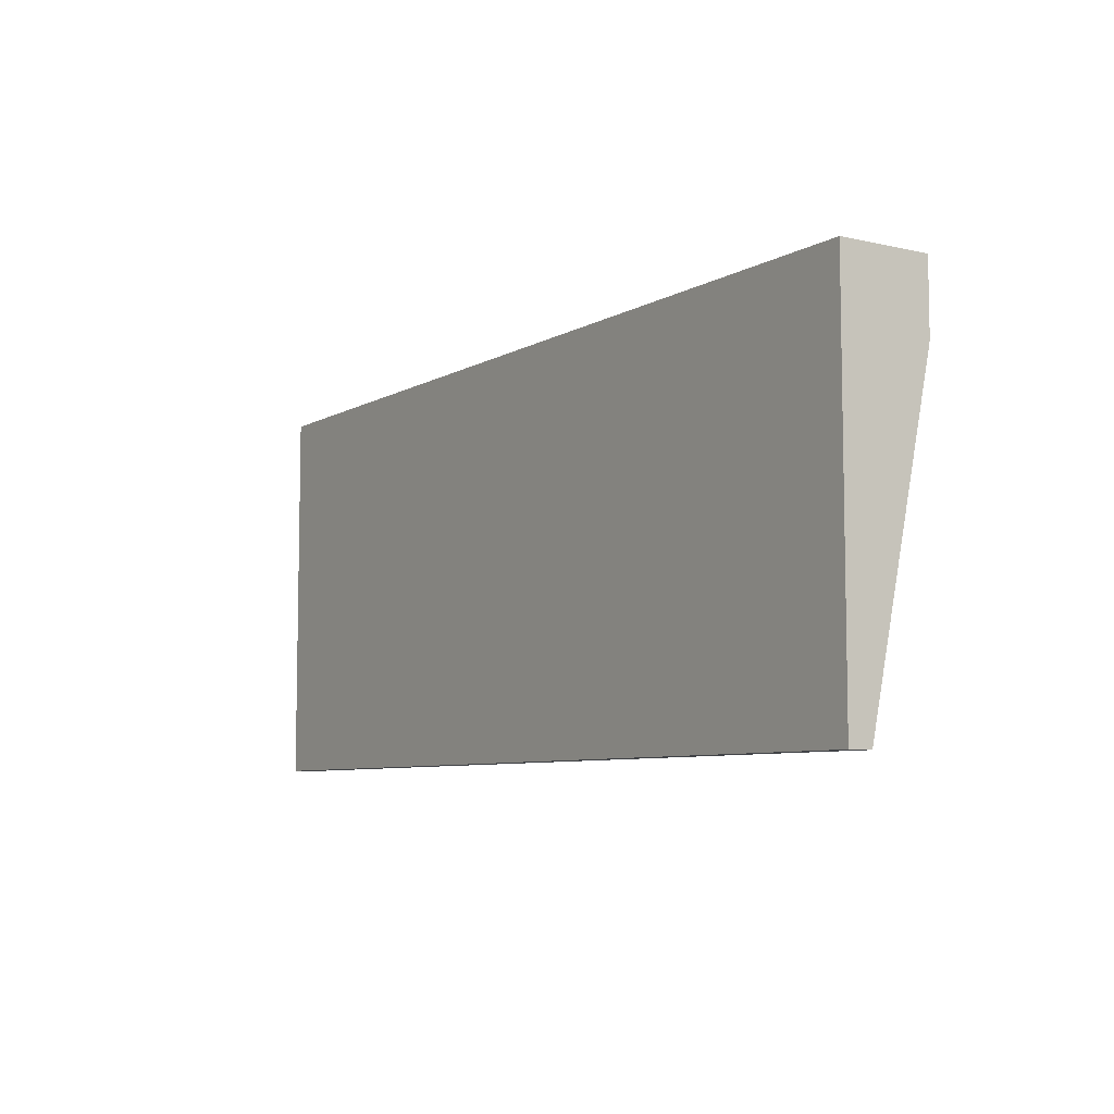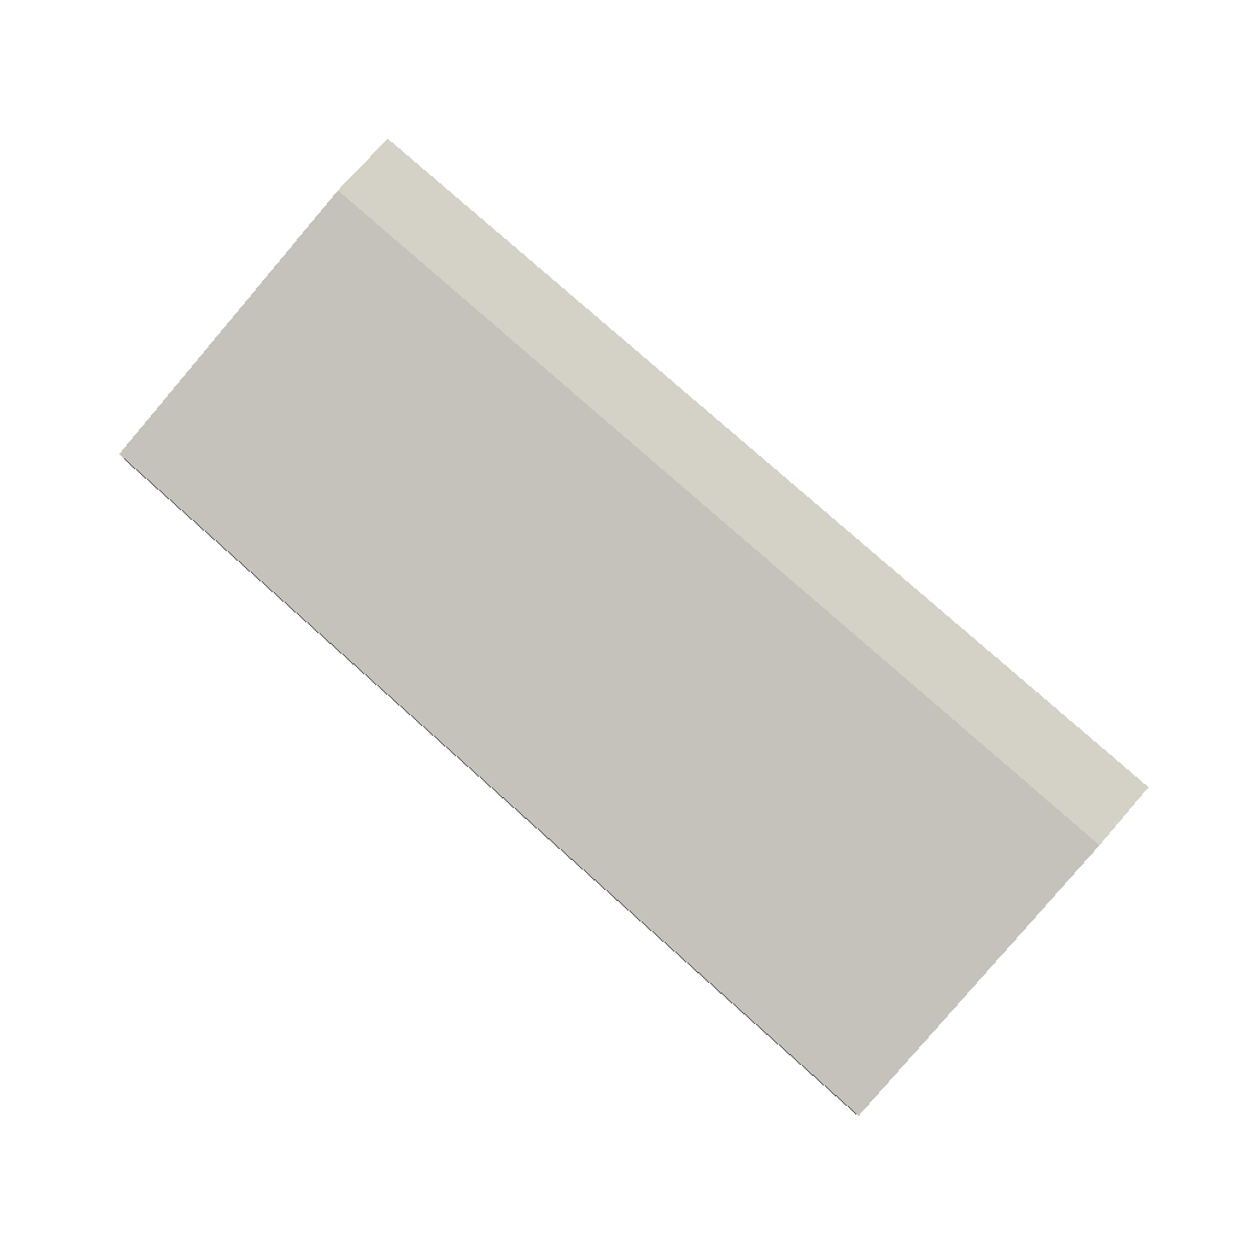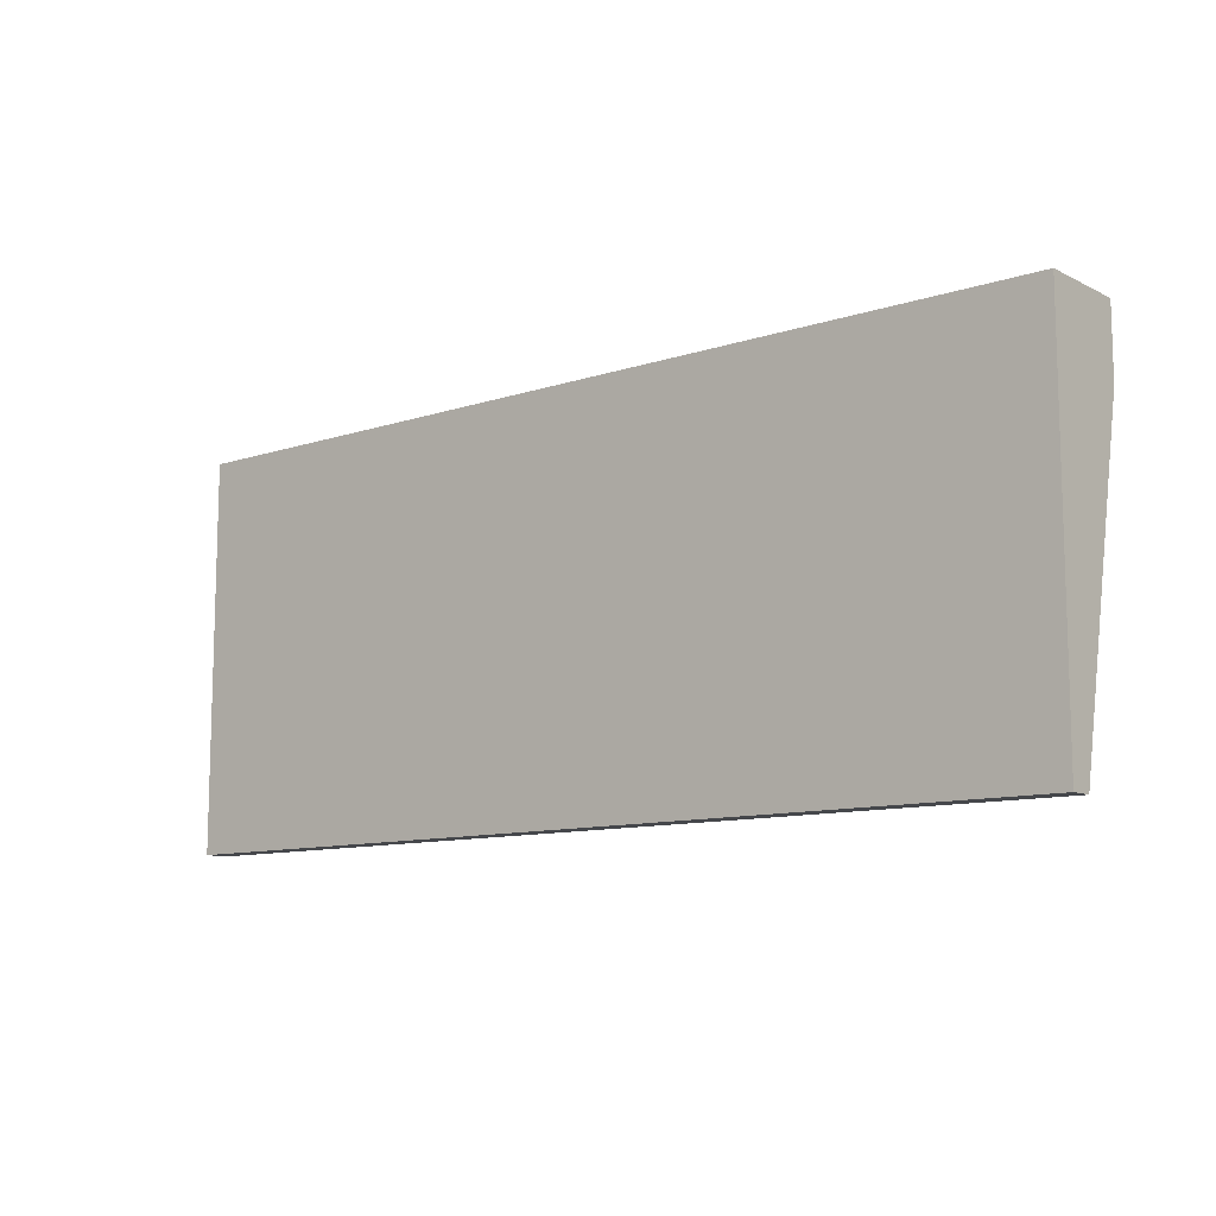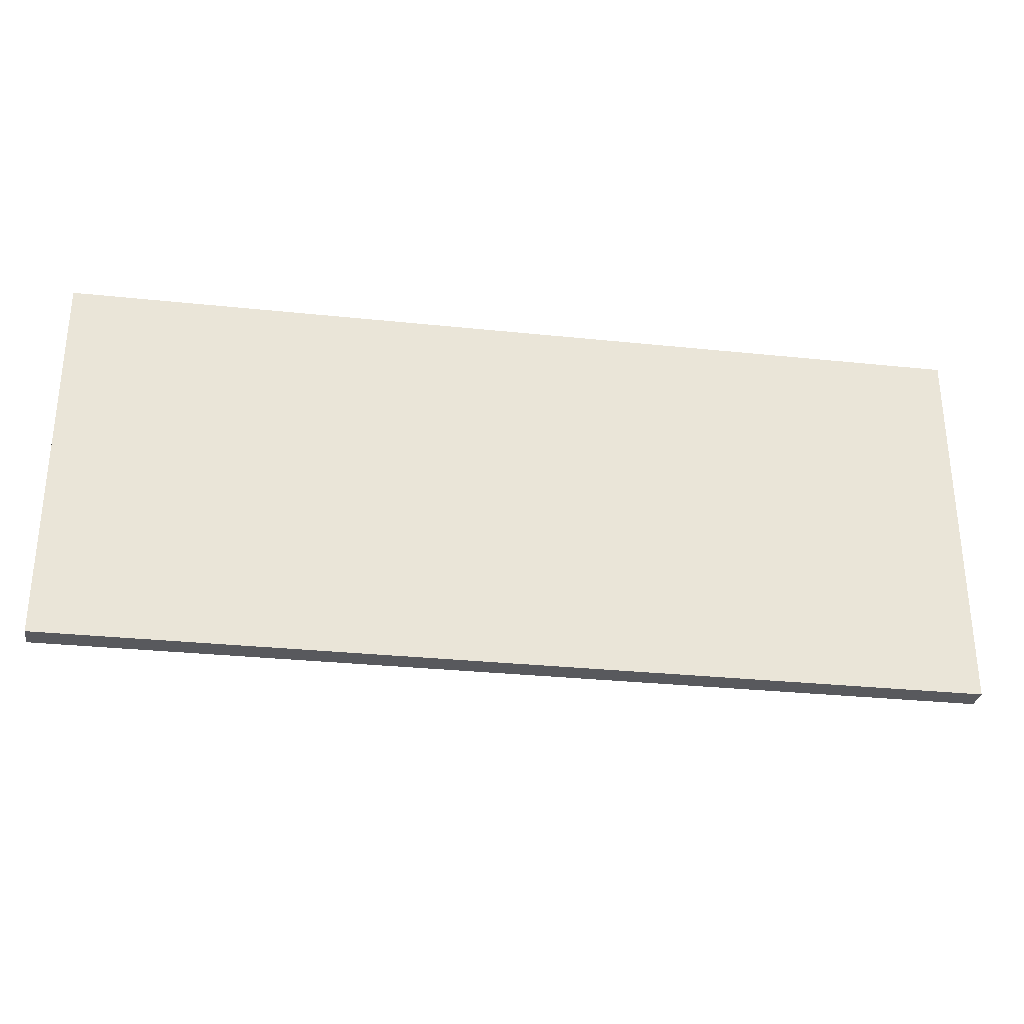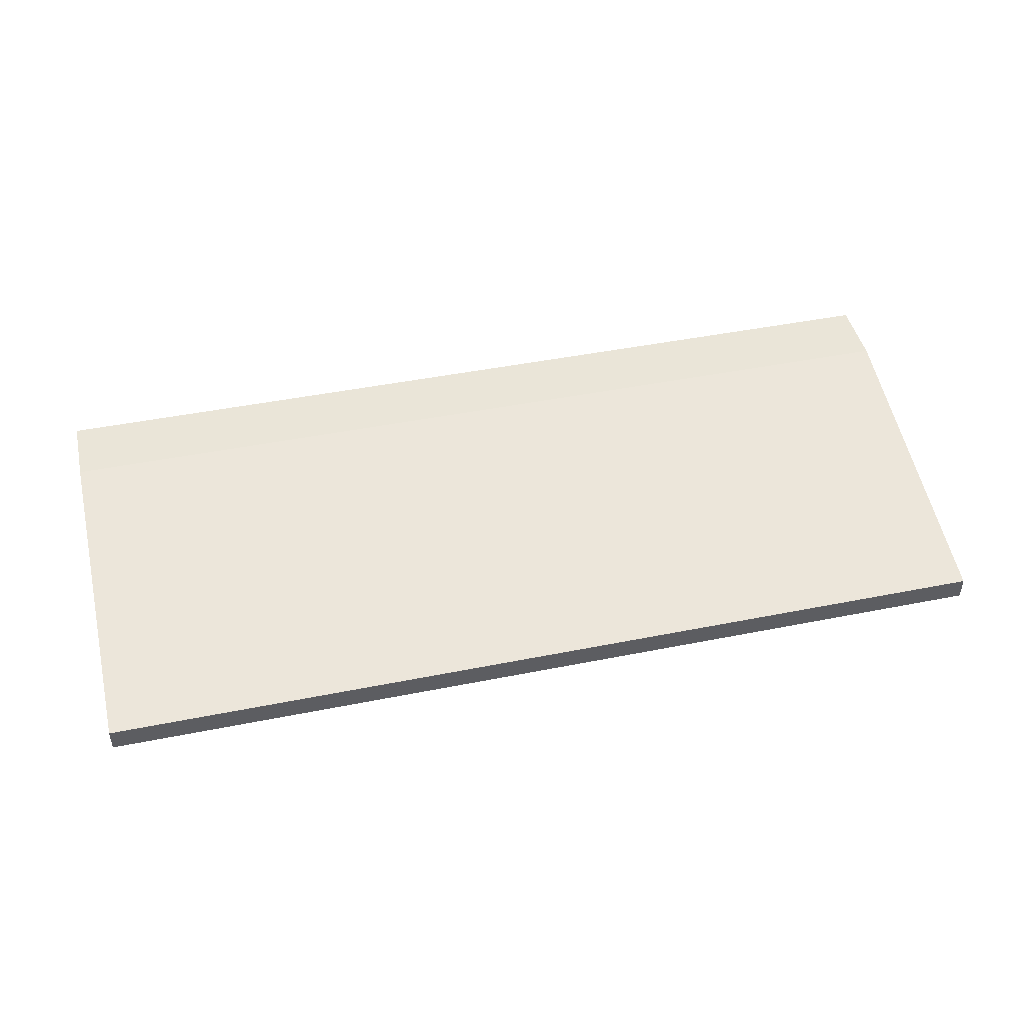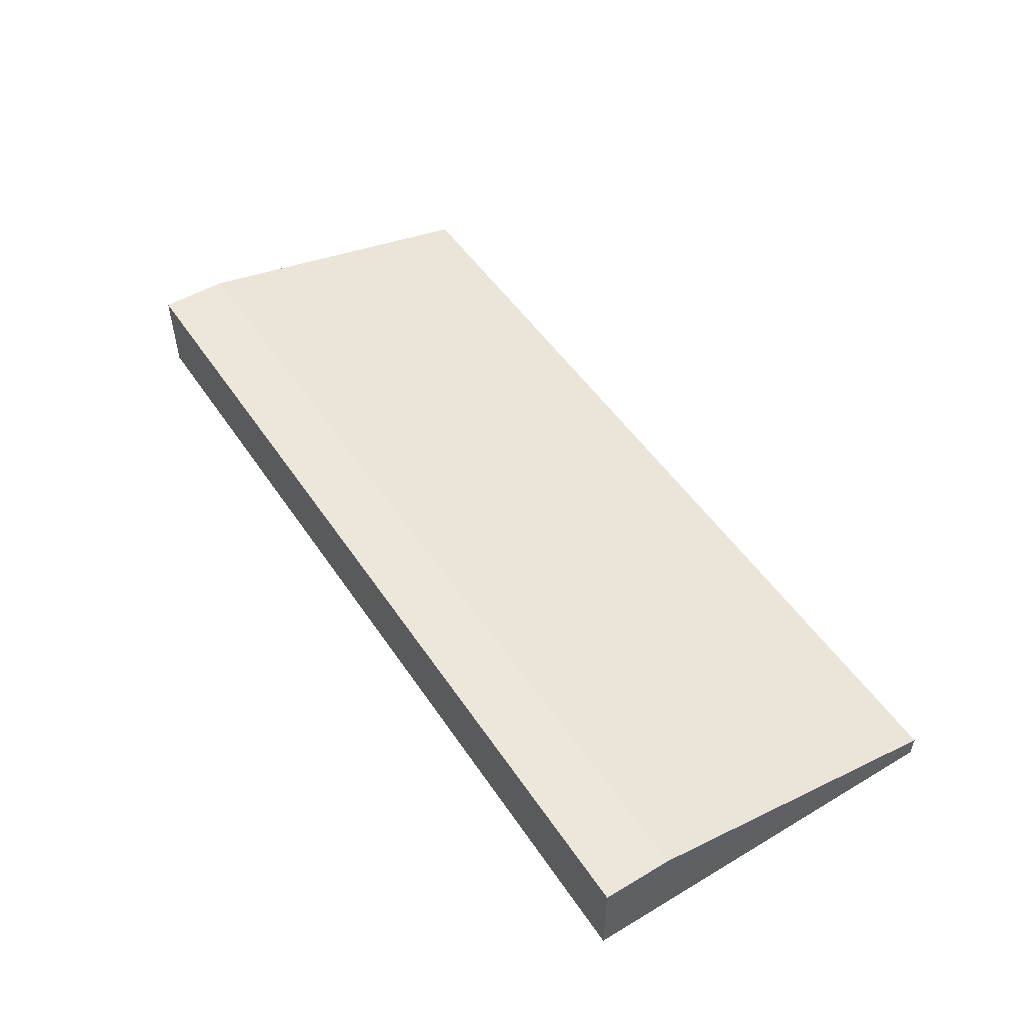
<metadata>
{"format":"obj","ext":"obj","renderer":"f3d","projection":"perspective","resolution":1024,"background":"white","views":[{"elev":-7.1,"azim":57.0,"up":"+Z"},{"elev":79.8,"azim":-138.4,"up":"+Y"},{"elev":-10.6,"azim":39.4,"up":"+Z"},{"elev":-30.1,"azim":-8.7,"up":"+Z"},{"elev":45.4,"azim":167.0,"up":"+Y"},{"elev":51.0,"azim":57.2,"up":"+Y"}]}
</metadata>
<code>
o computerKeyboard
v 0.1411 0 -0.05909
v 0.1411 -0 0.0591
v -0.1411 -0 0.0591
v -0.1411 0 -0.05909
v 0.1411 0.02756 0.0591
v 0.1411 0.02756 0.03803
v -0.1411 0.02756 0.03803
v -0.1411 0.02756 0.0591
v 0.122 0.01061 -0.04252
v 0.1411 0.007127 -0.05909
v -0.1411 0.007127 -0.05909
v -0.05585 0.01061 -0.04252
v -0.07647 0.01061 -0.04252
v -0.05585 0.02407 0.02146
v -0.122 0.01061 -0.04252
v -0.122 0.02407 0.02146
v 0.122 0.02407 0.02146
v -0.07647 0.02407 0.02146
g computerKeyboard_computerKeyboard_metalDark.029
f 3 8 7
f 5 8 3
f 4 11 10
f 12 9 10
f 4 2 3
f 5 2 6
f 1 10 6
f 8 5 6
f 14 18 7
f 15 11 7
f 6 10 17
f 6 17 14
f 11 12 10
f 4 10 1
f 11 15 13
f 8 6 7
f 5 3 2
f 13 12 11
f 18 16 7
f 16 15 7
f 7 11 4
f 4 3 7
f 10 9 17
f 14 12 13
f 7 6 14
f 14 13 18
f 4 1 2
f 2 1 6
g computerKeyboard_computerKeyboard_metalMedium.017
f 16 13 15
f 14 9 12
f 14 17 9
f 16 18 13

</code>
